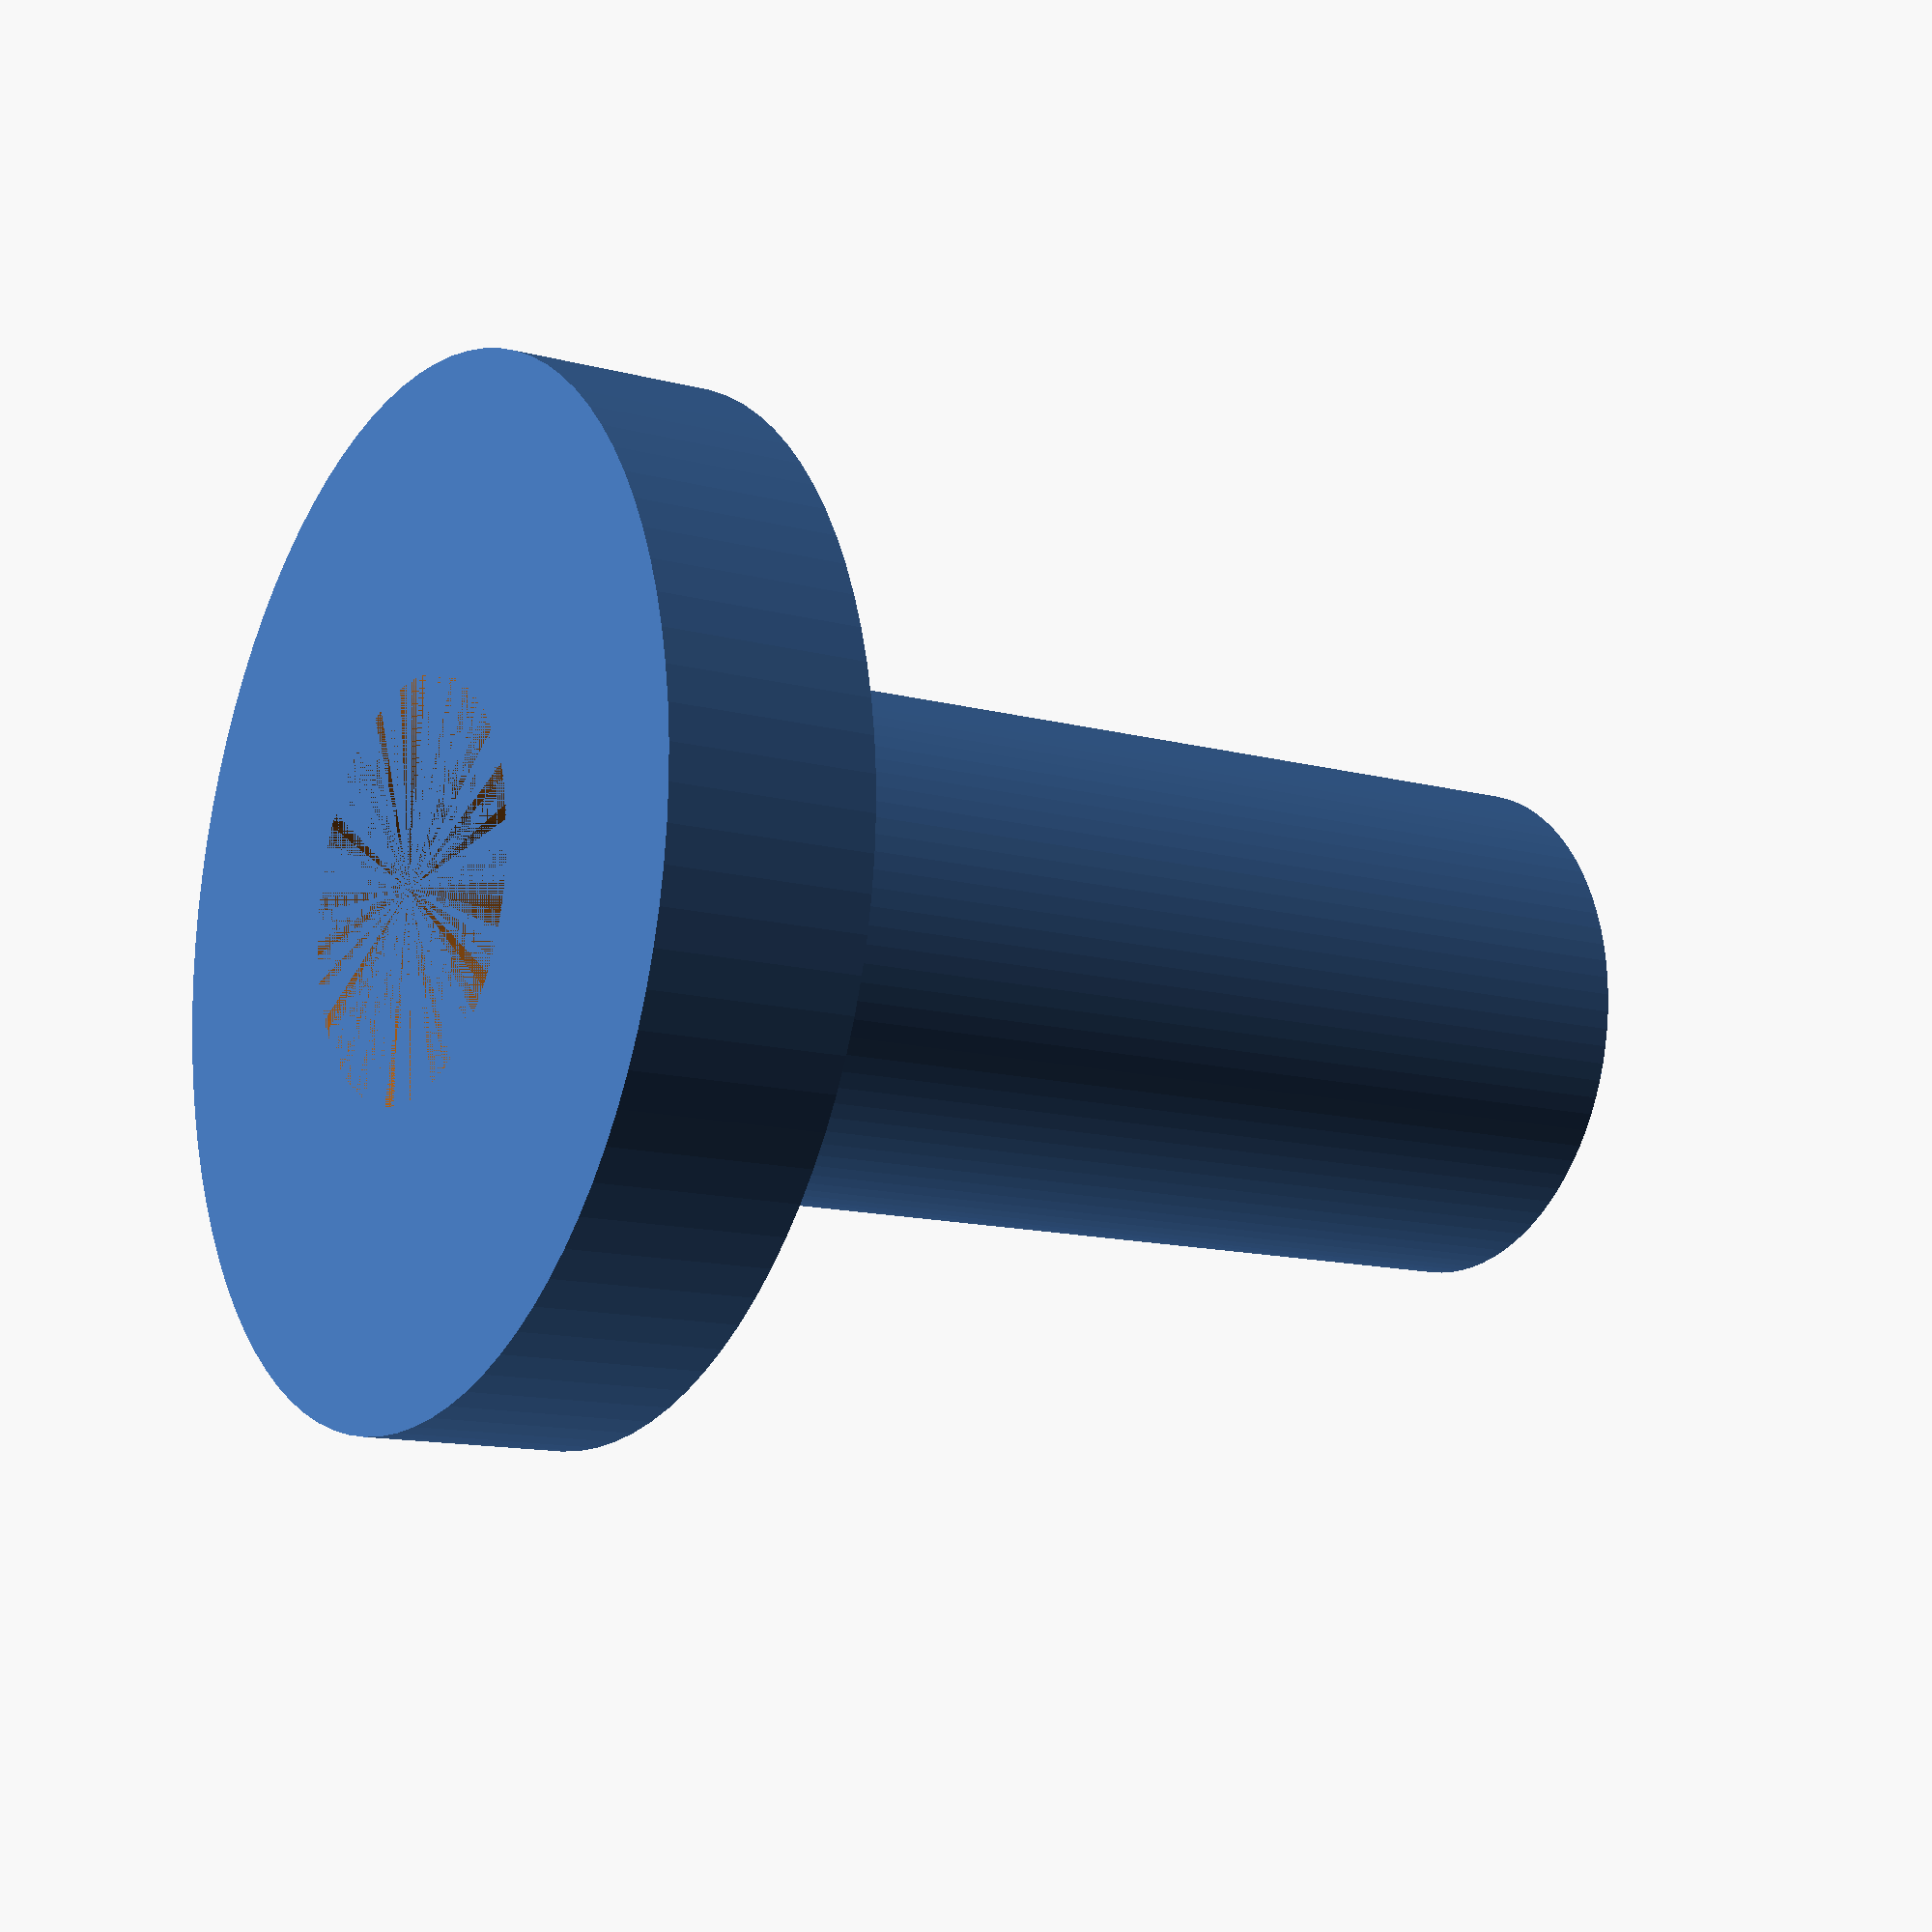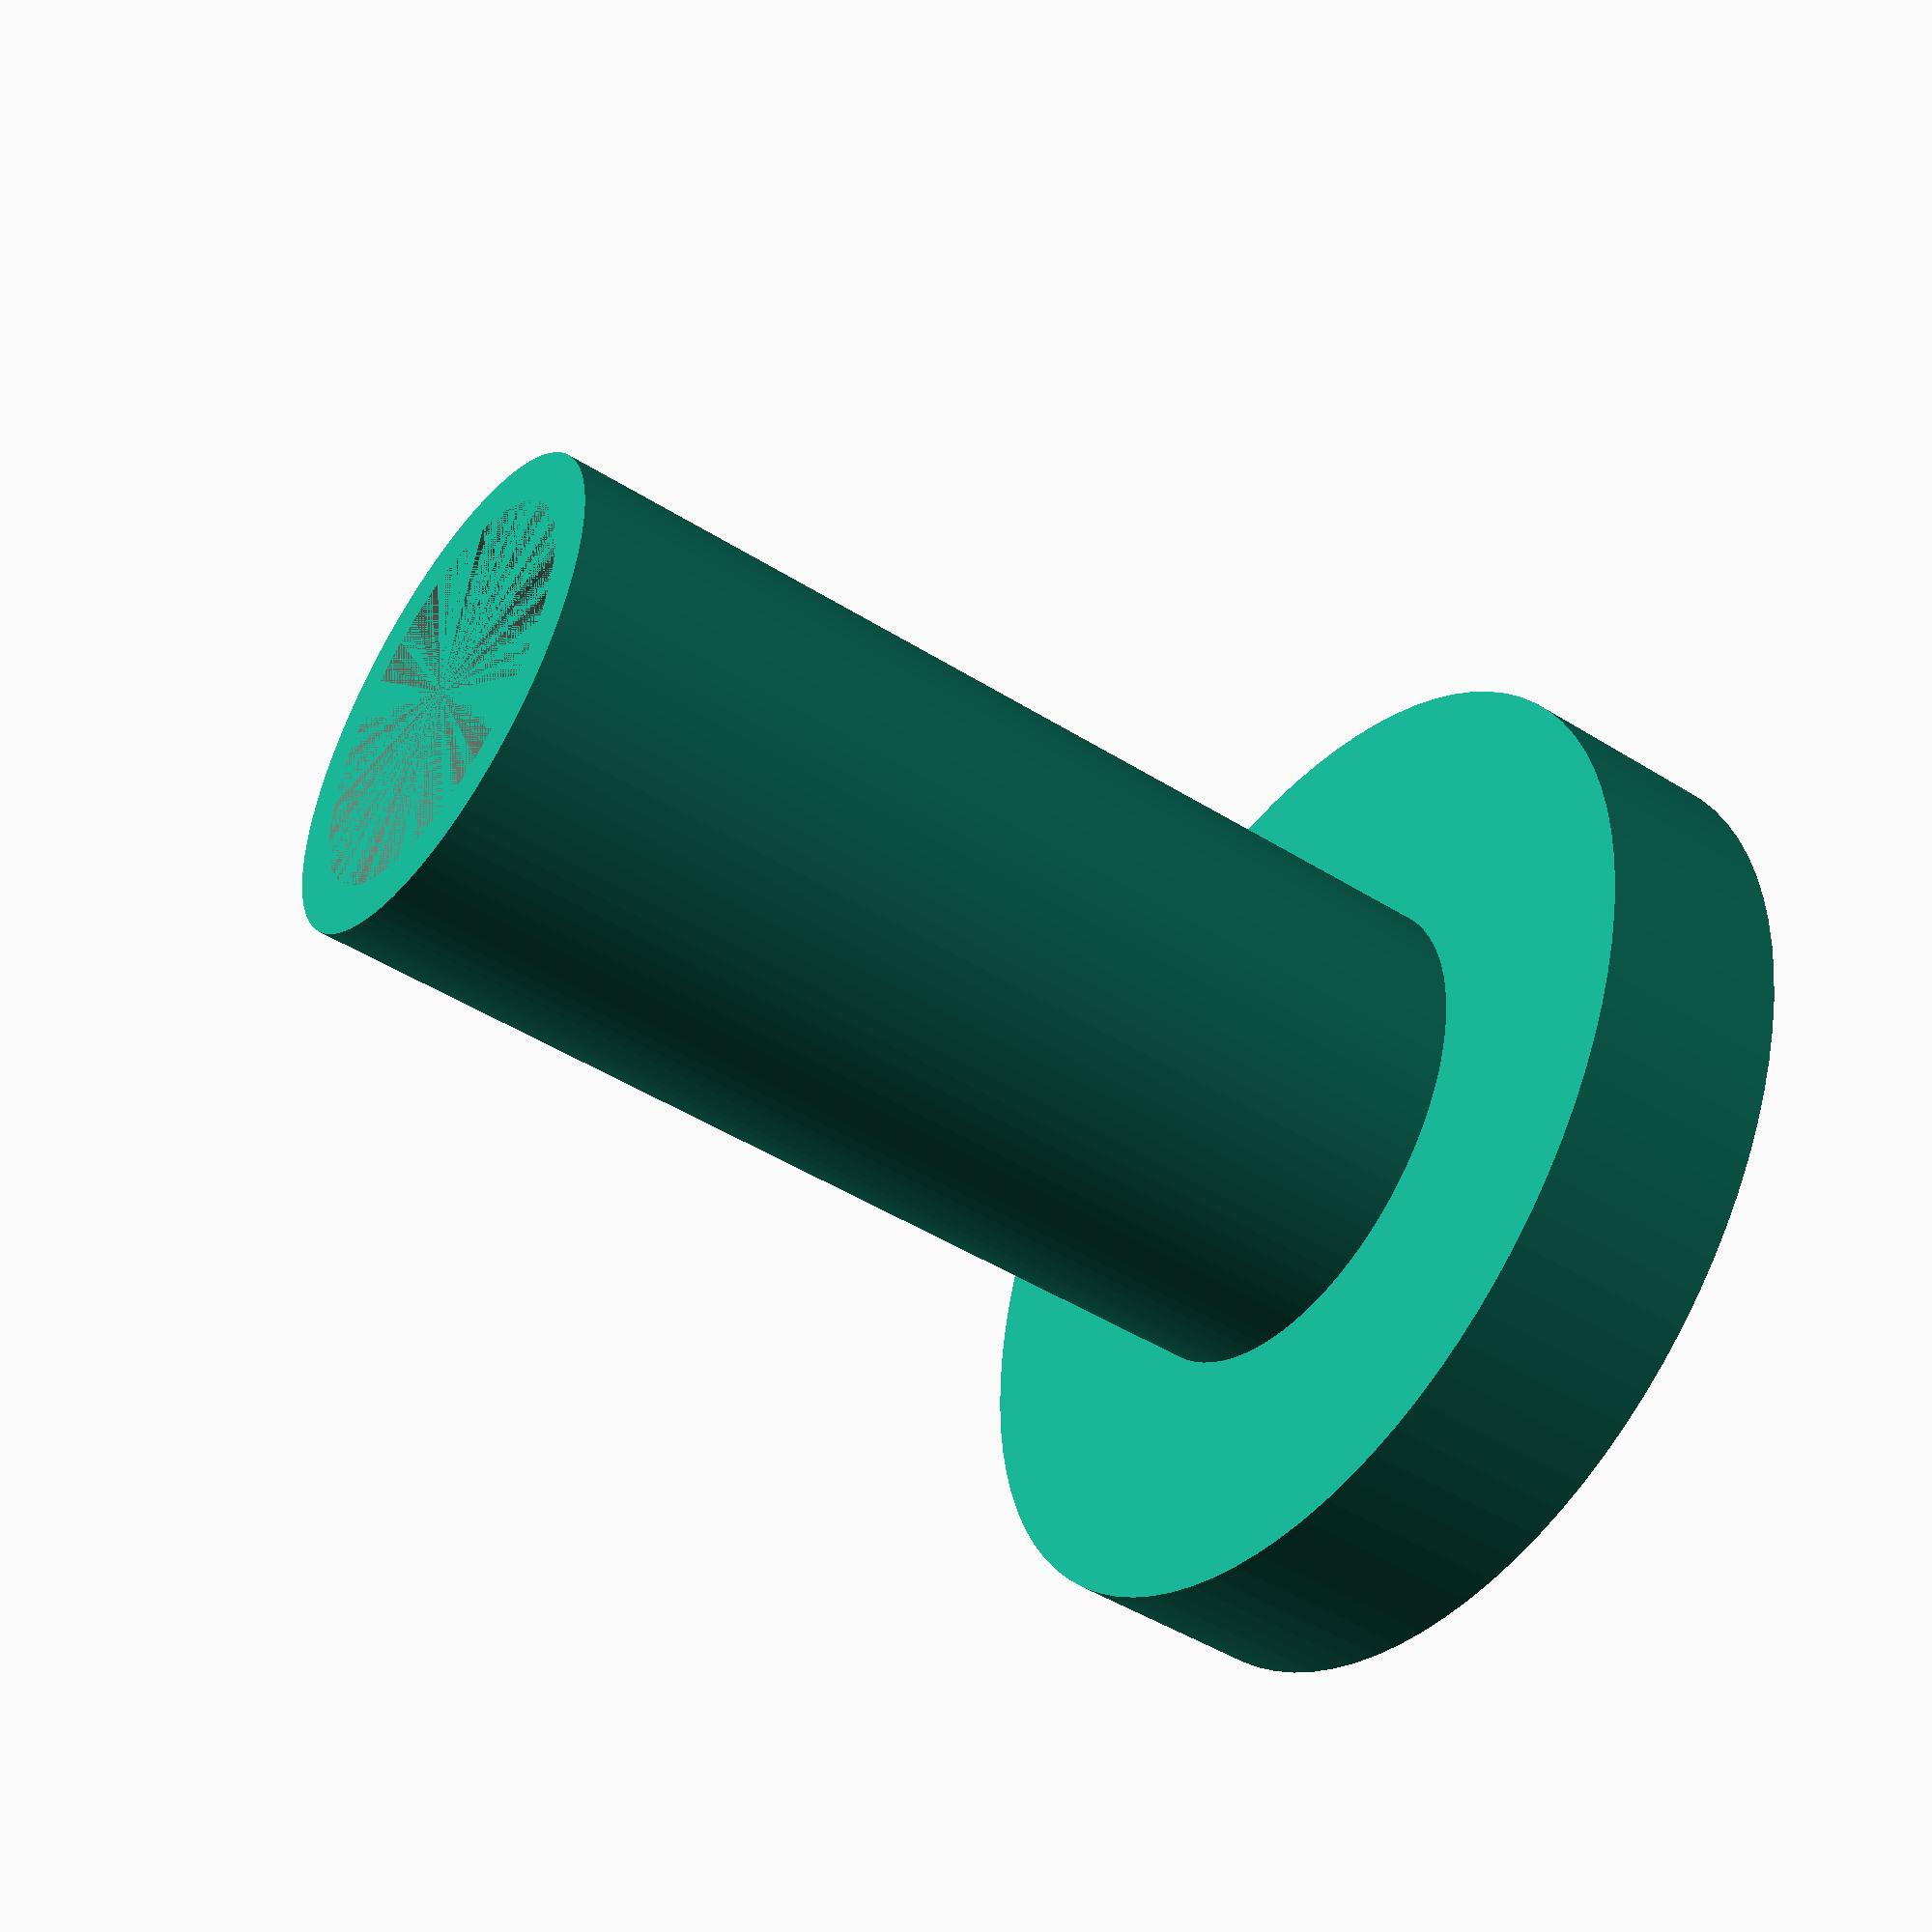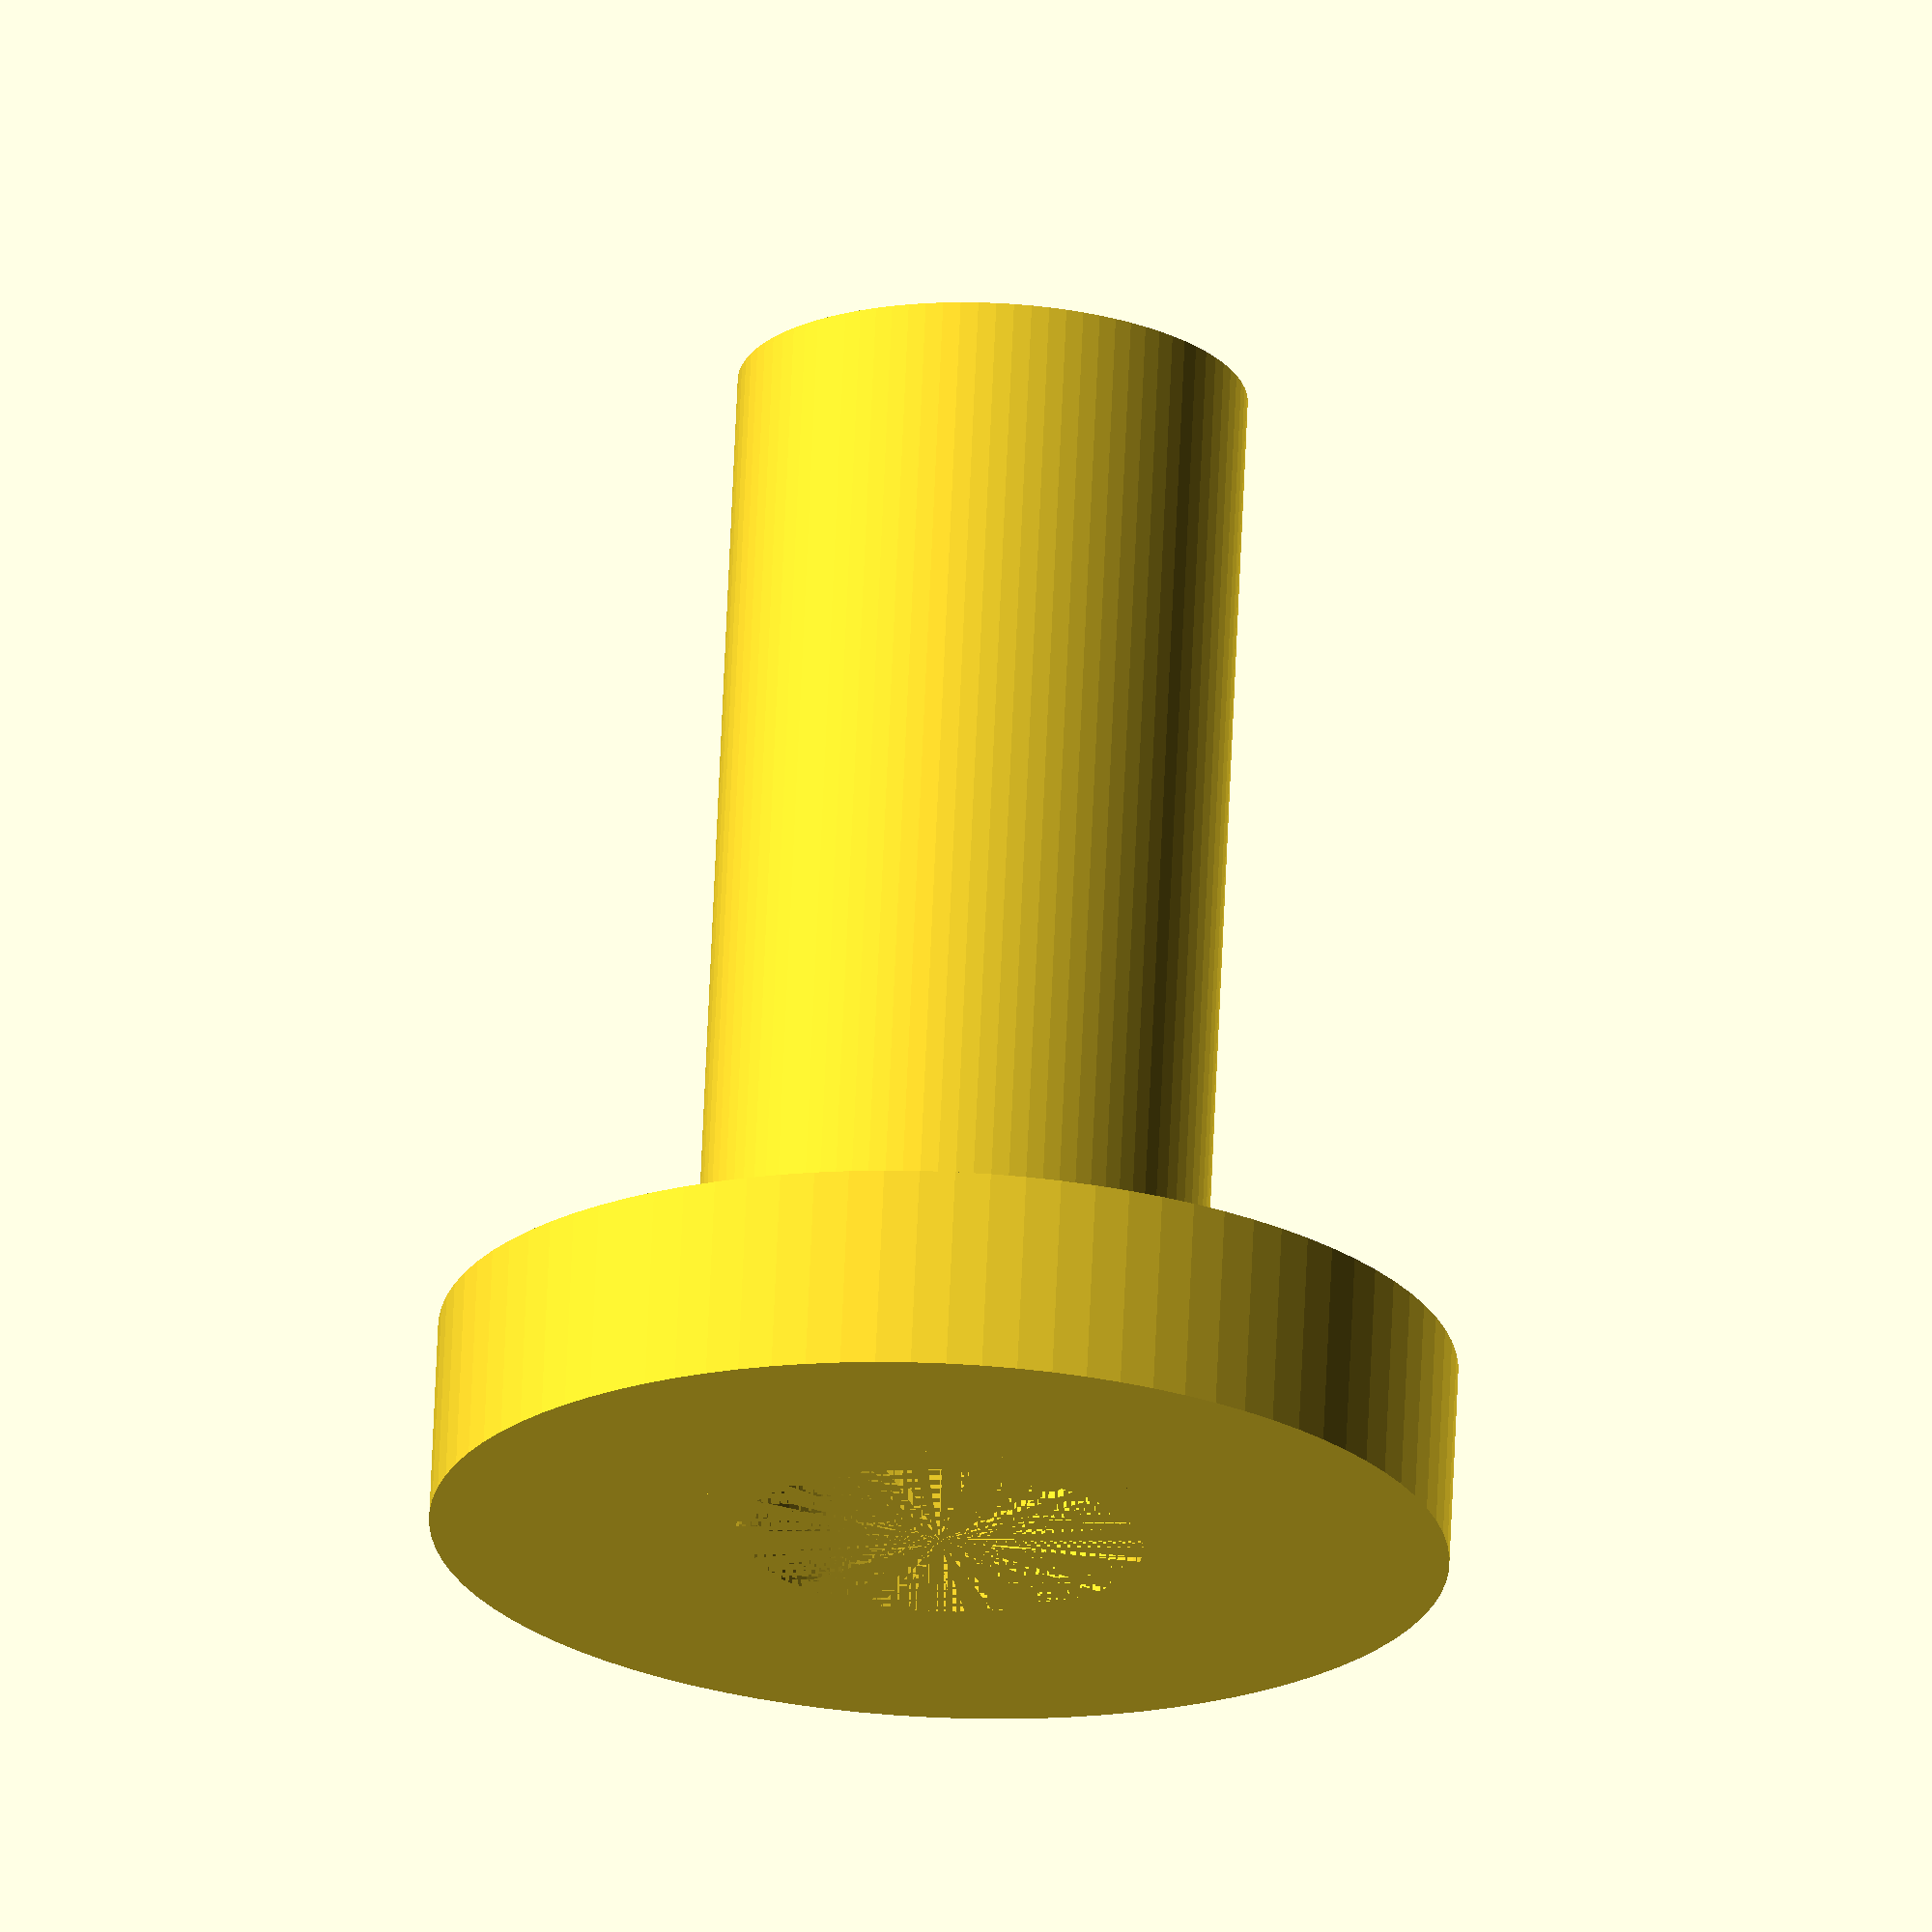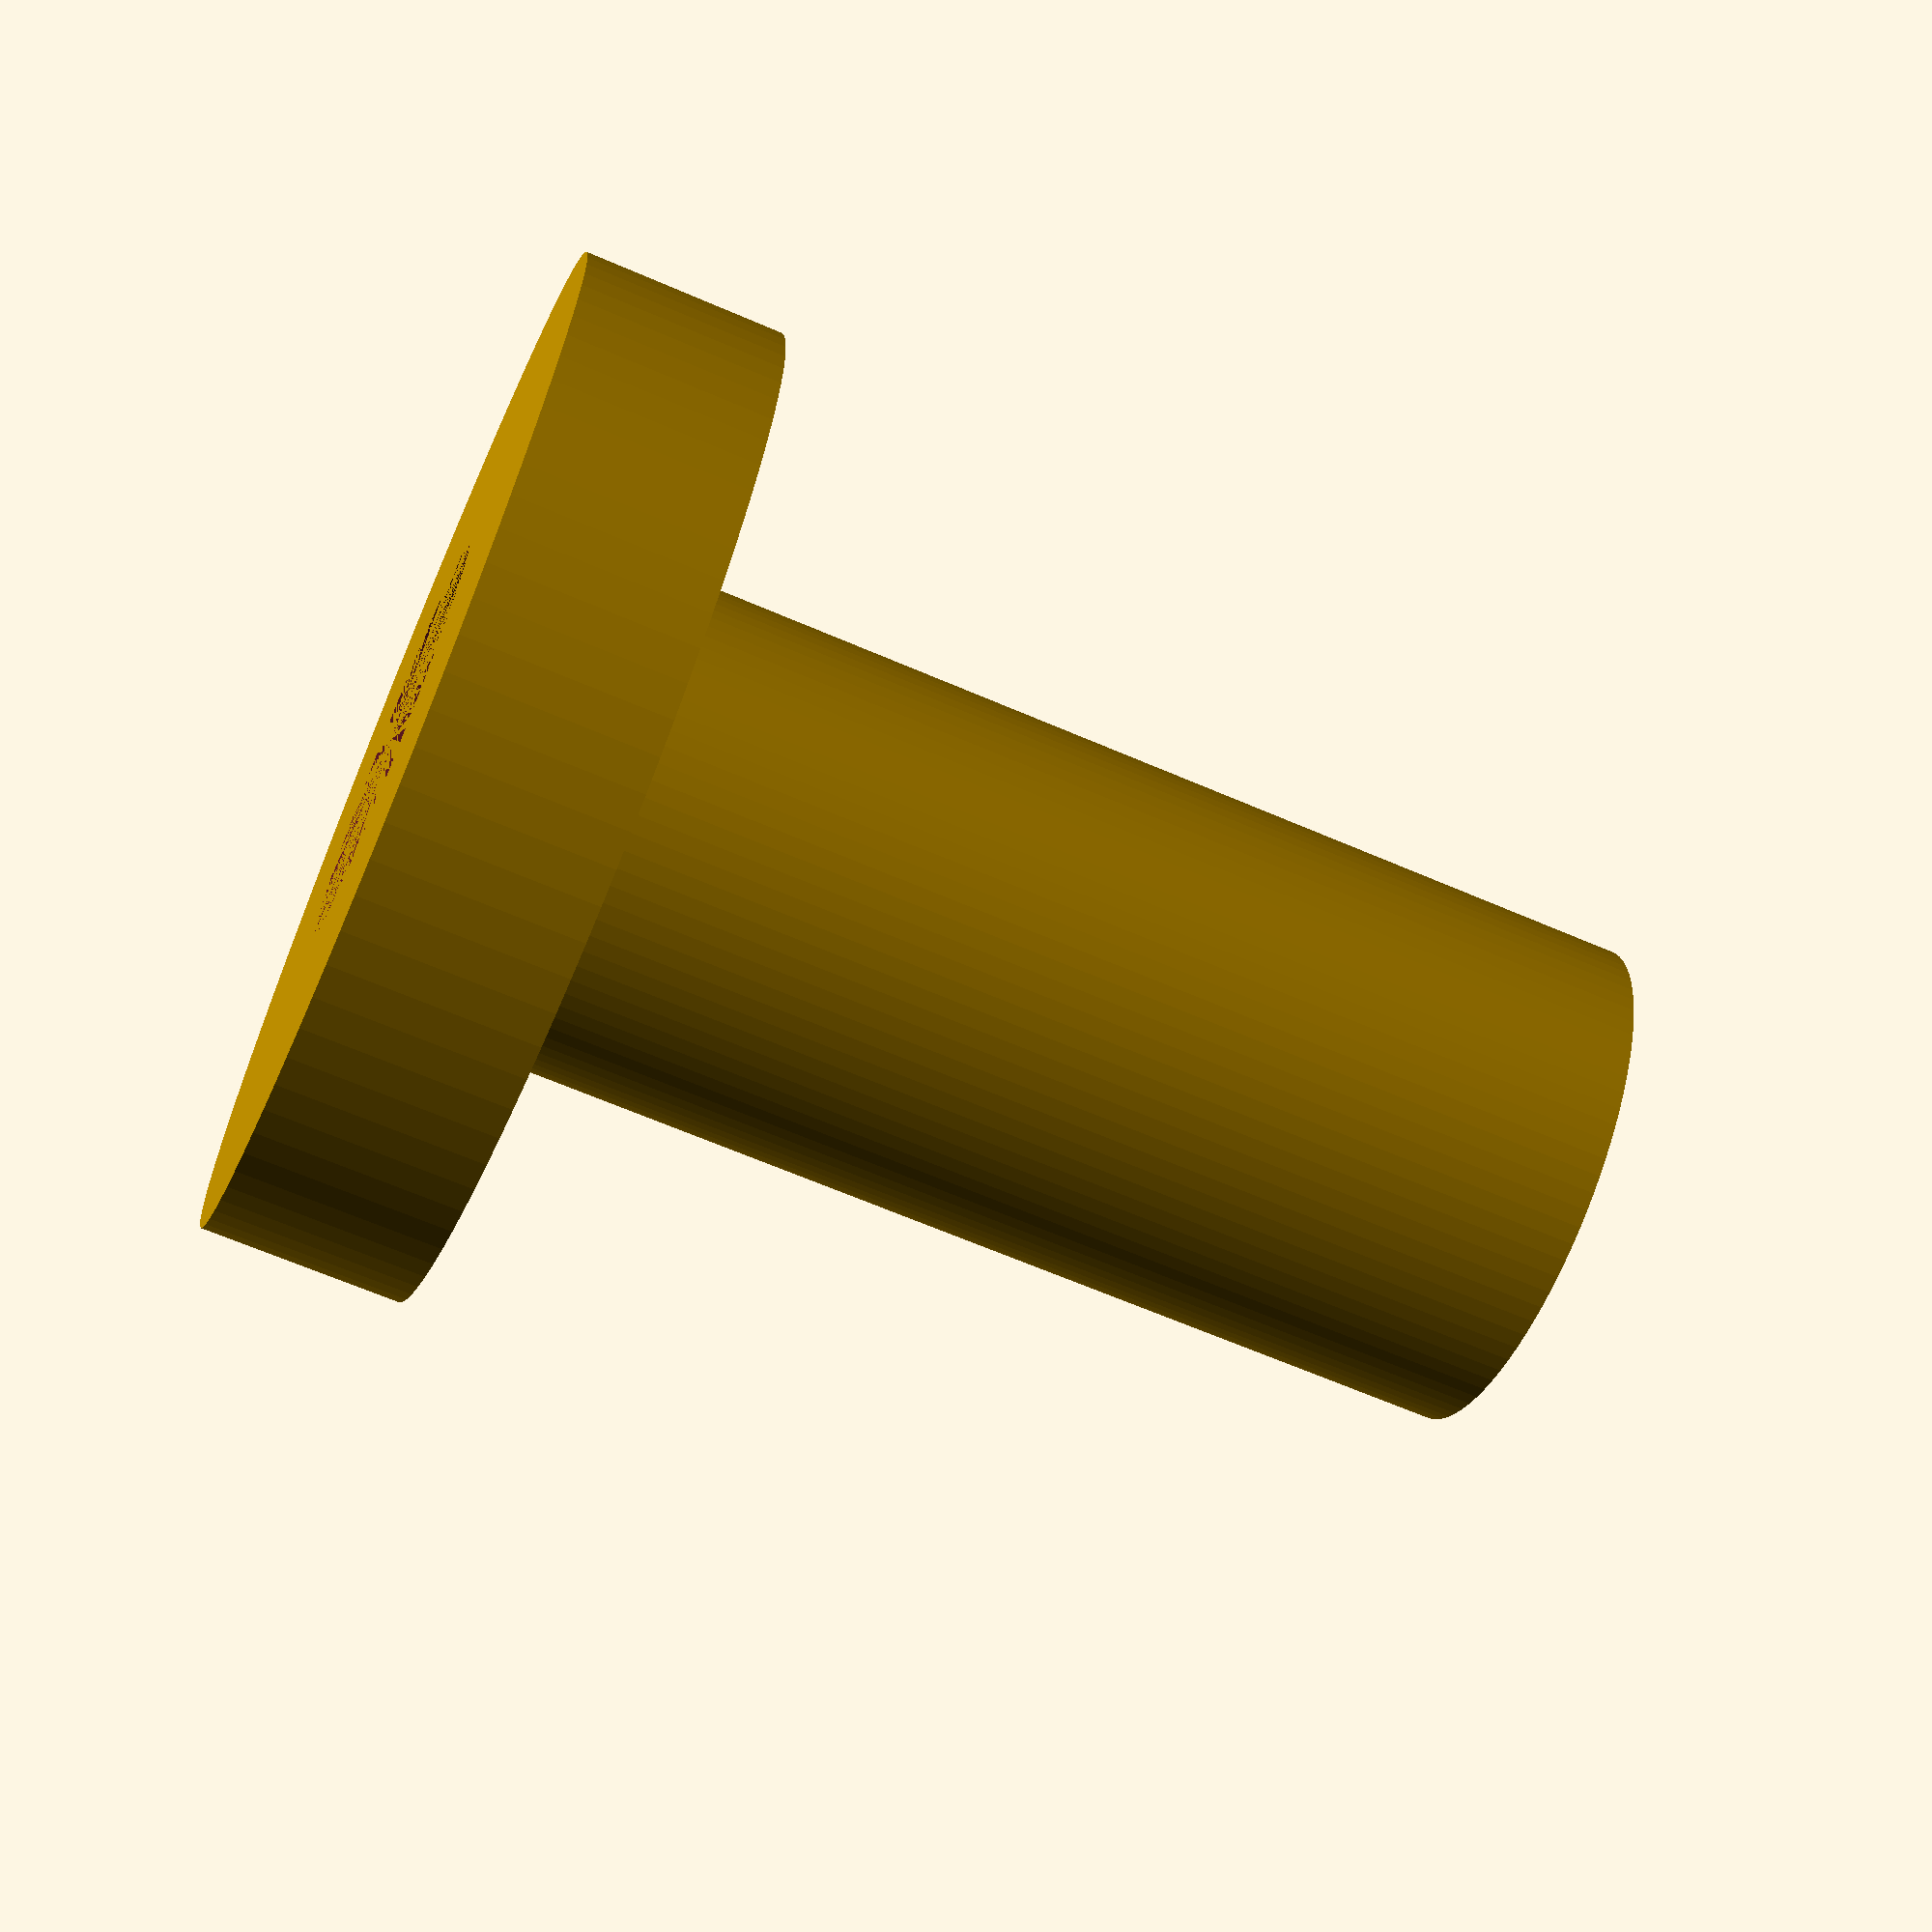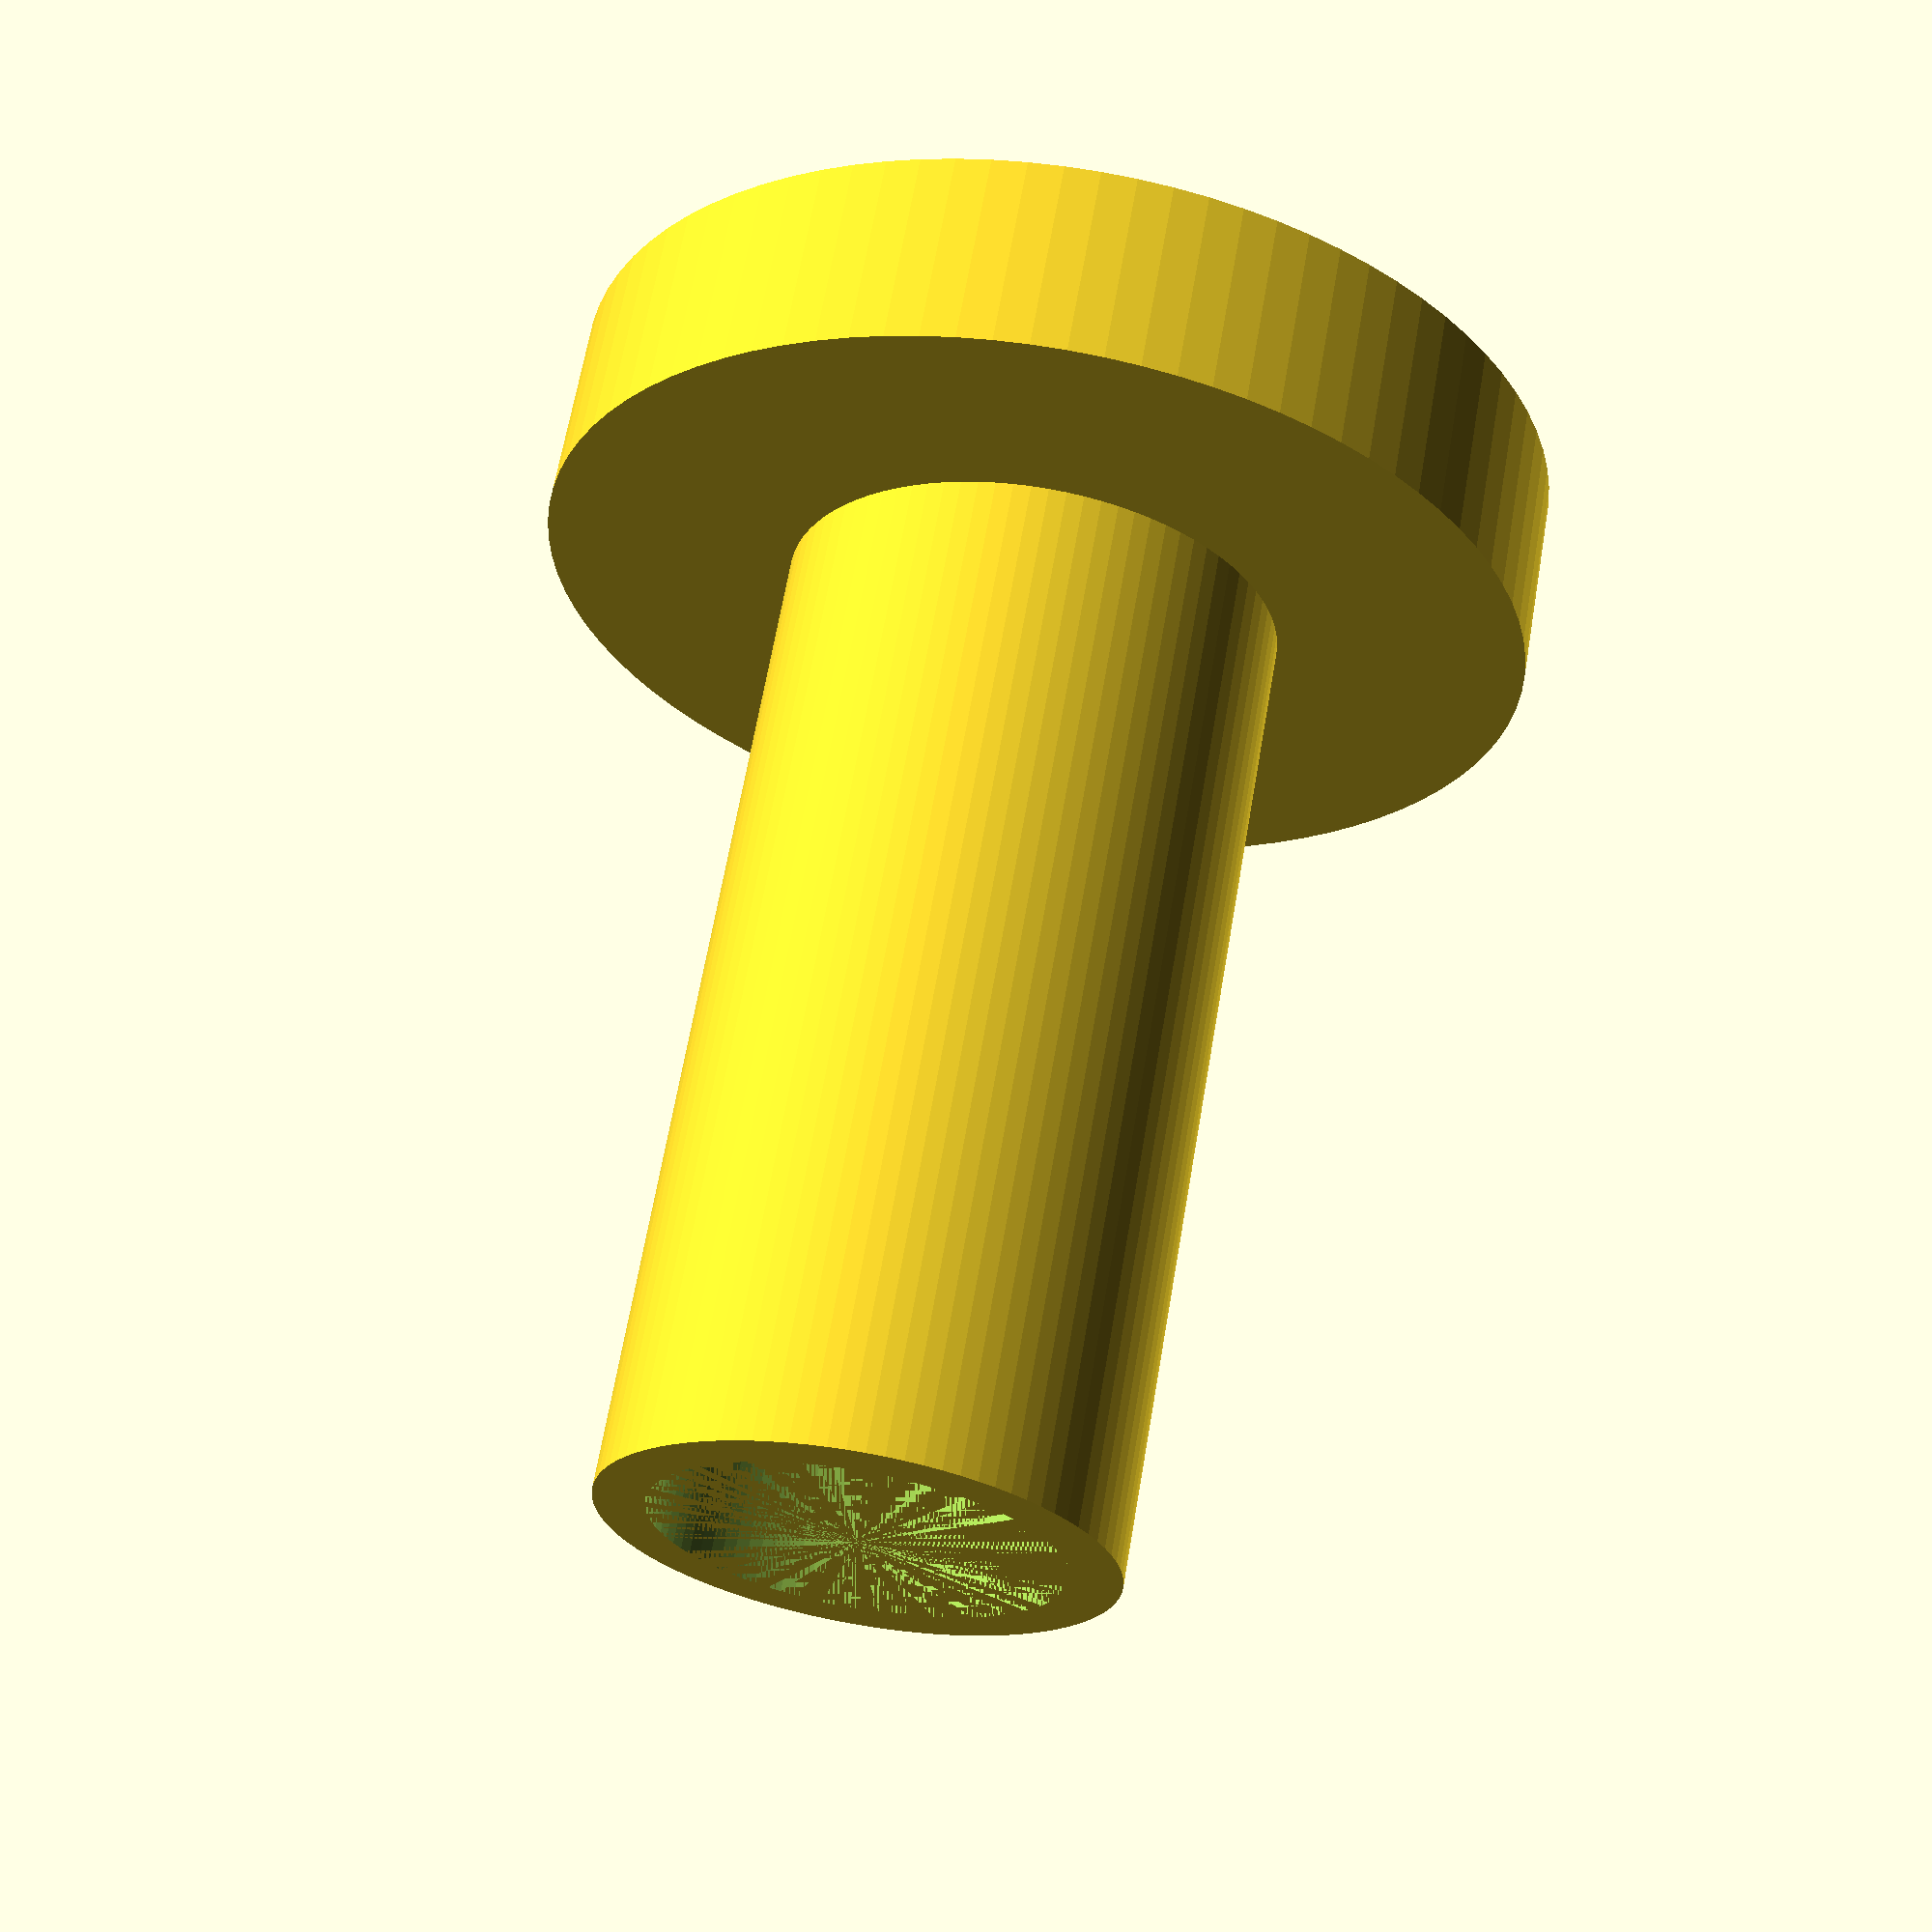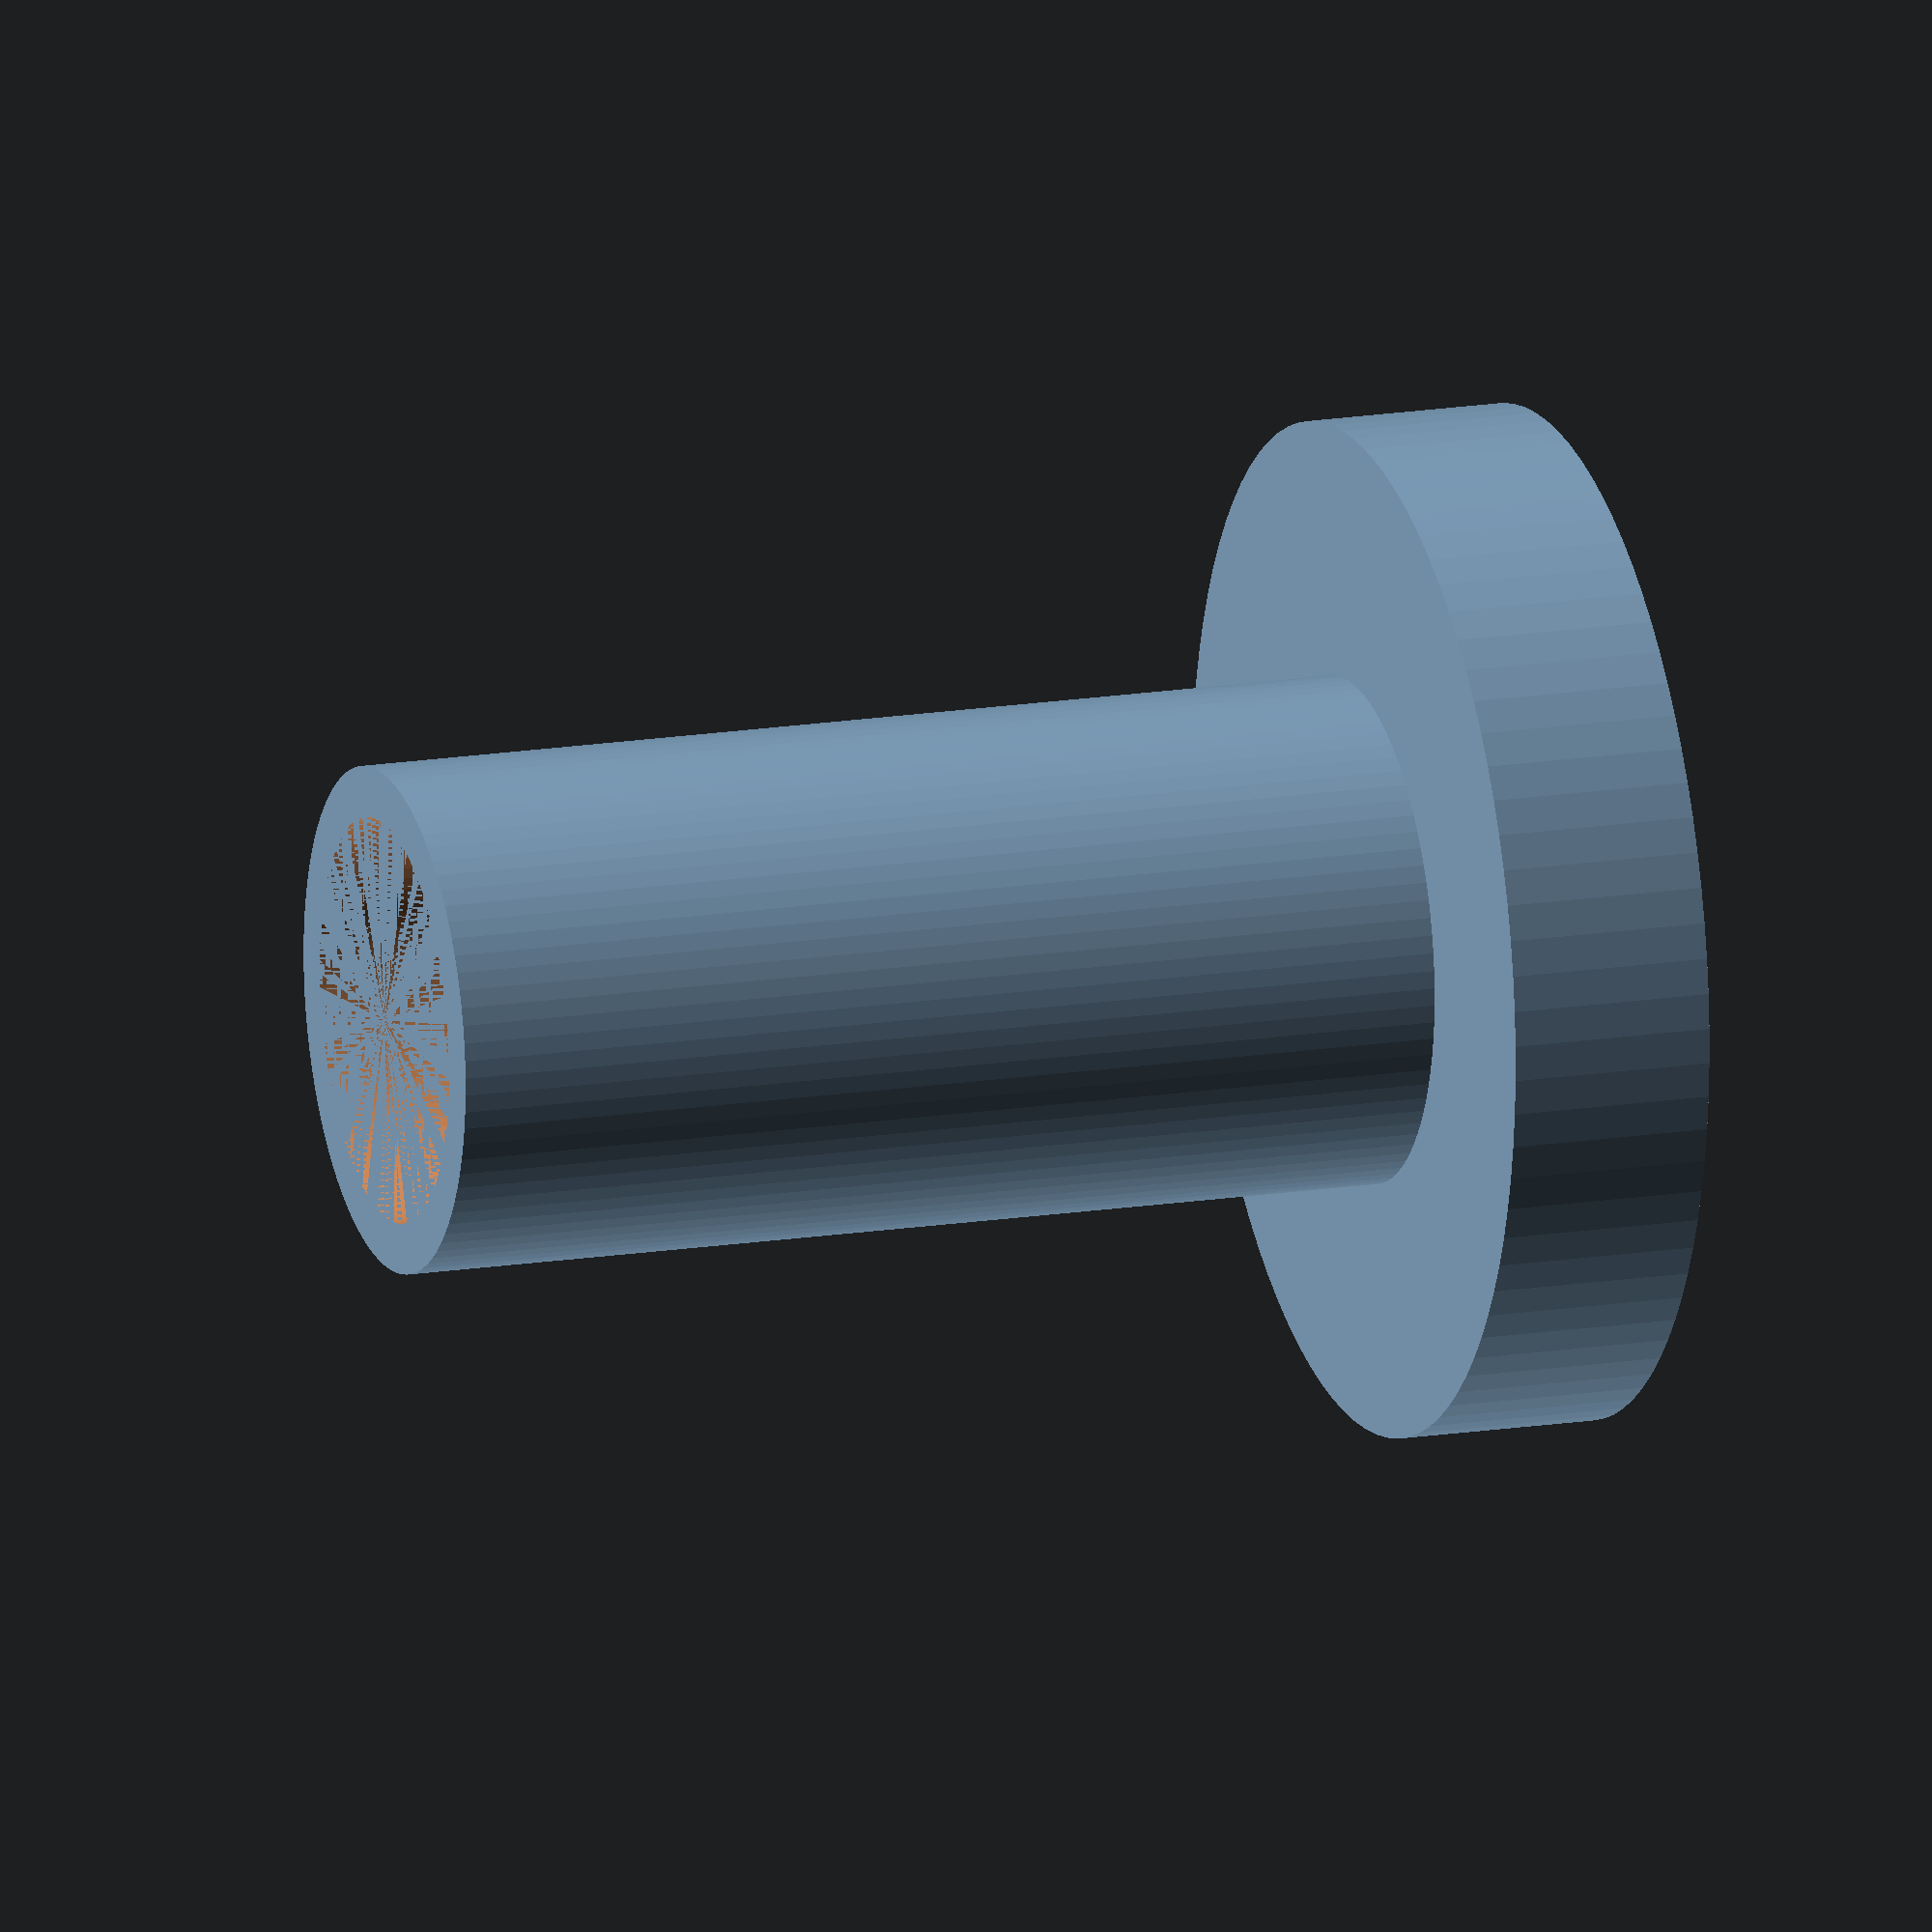
<openscad>
height = 10;
inner = 4;
outer = 5;
lip = 10;
lipHeight = 2;

difference() {
    union() {
        cylinder(h=lipHeight, r=lip/2, $fn=90);
        cylinder(h=height+lipHeight, r=outer/2, $fn=90);
    }
    cylinder(h=height+lipHeight, r=inner/2, $fn=90);
}
</openscad>
<views>
elev=12.8 azim=2.7 roll=238.2 proj=p view=wireframe
elev=227.3 azim=276.0 roll=125.4 proj=p view=solid
elev=110.3 azim=117.2 roll=357.5 proj=o view=wireframe
elev=245.3 azim=173.0 roll=293.5 proj=p view=wireframe
elev=115.5 azim=57.0 roll=170.3 proj=p view=wireframe
elev=343.8 azim=157.9 roll=71.5 proj=o view=wireframe
</views>
